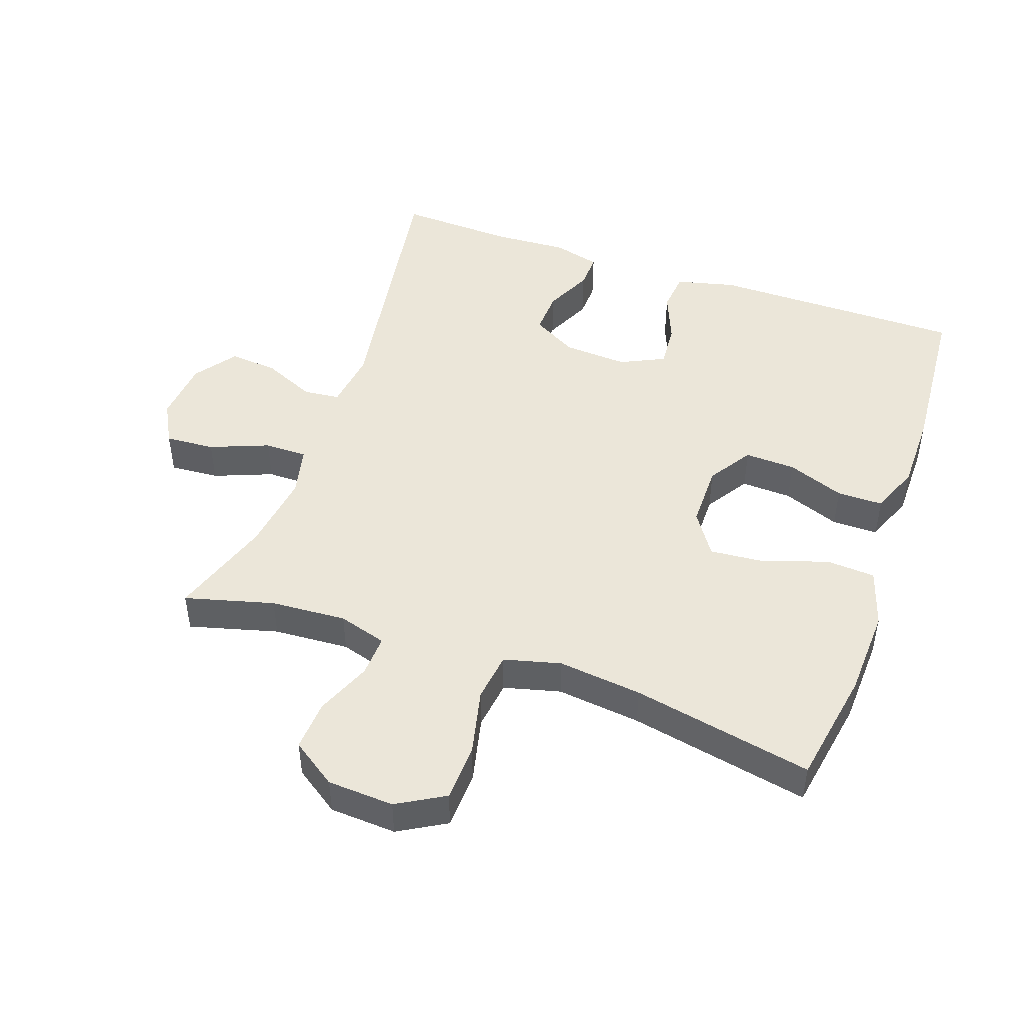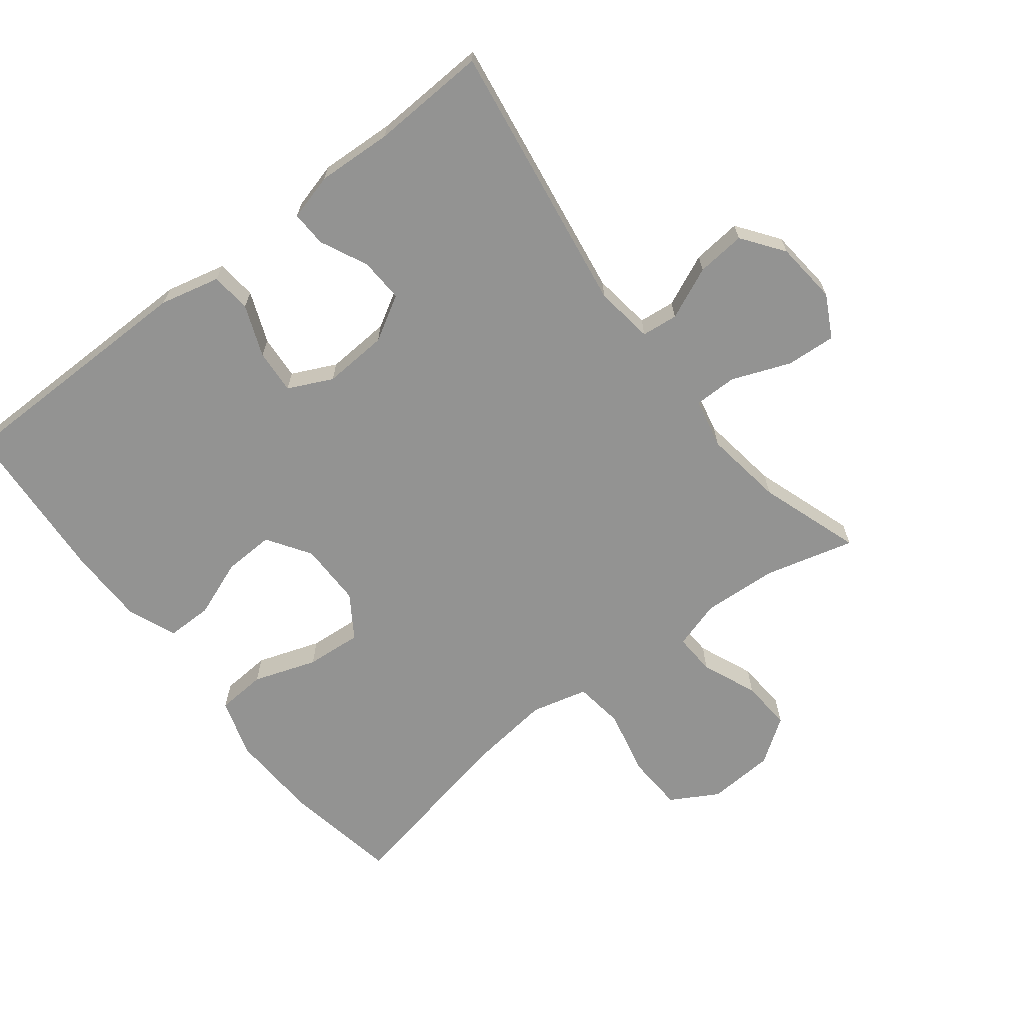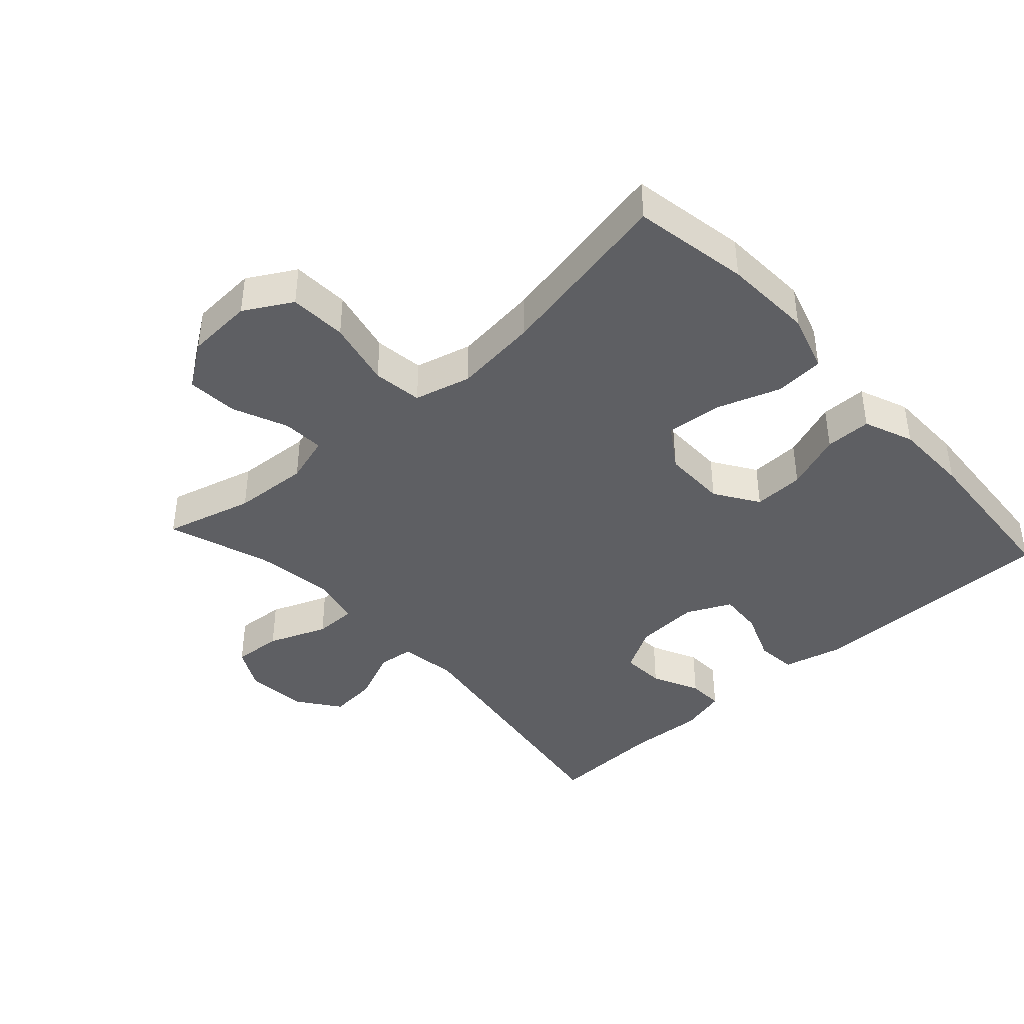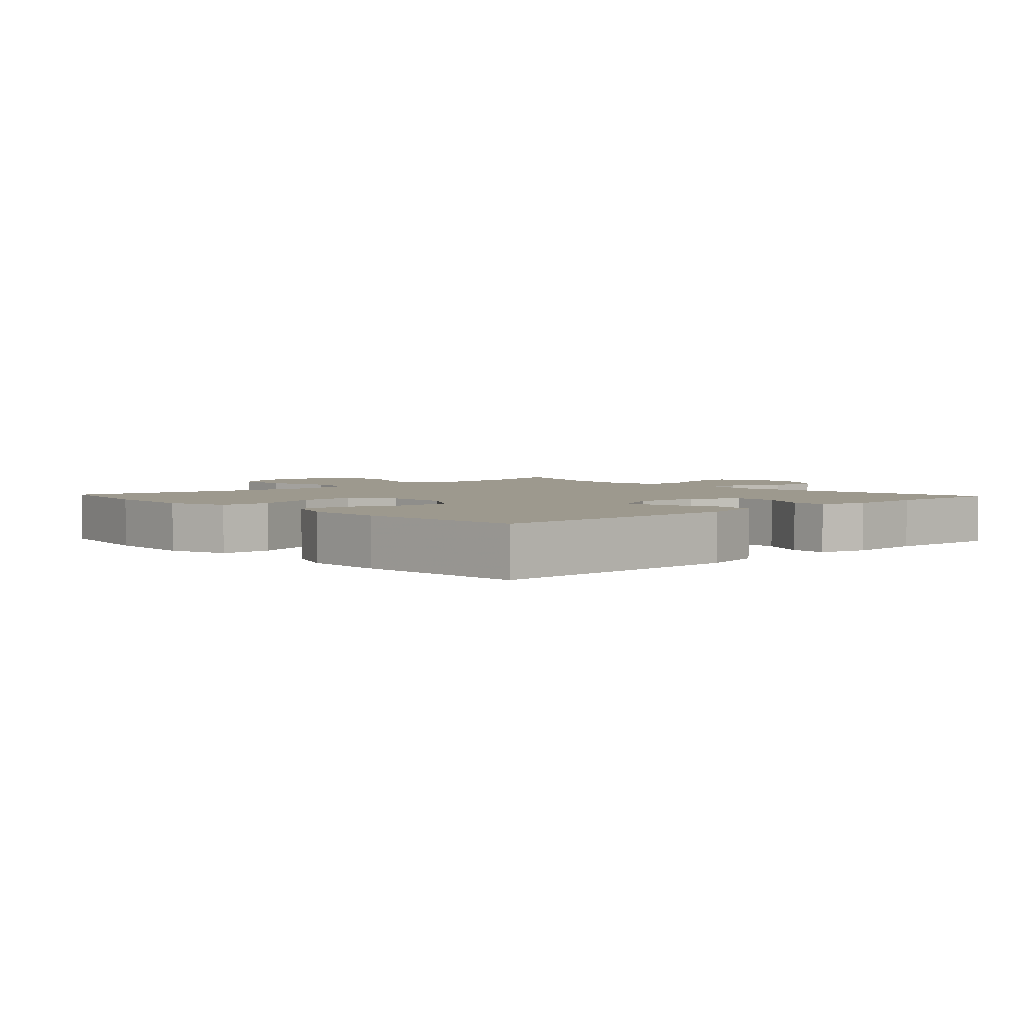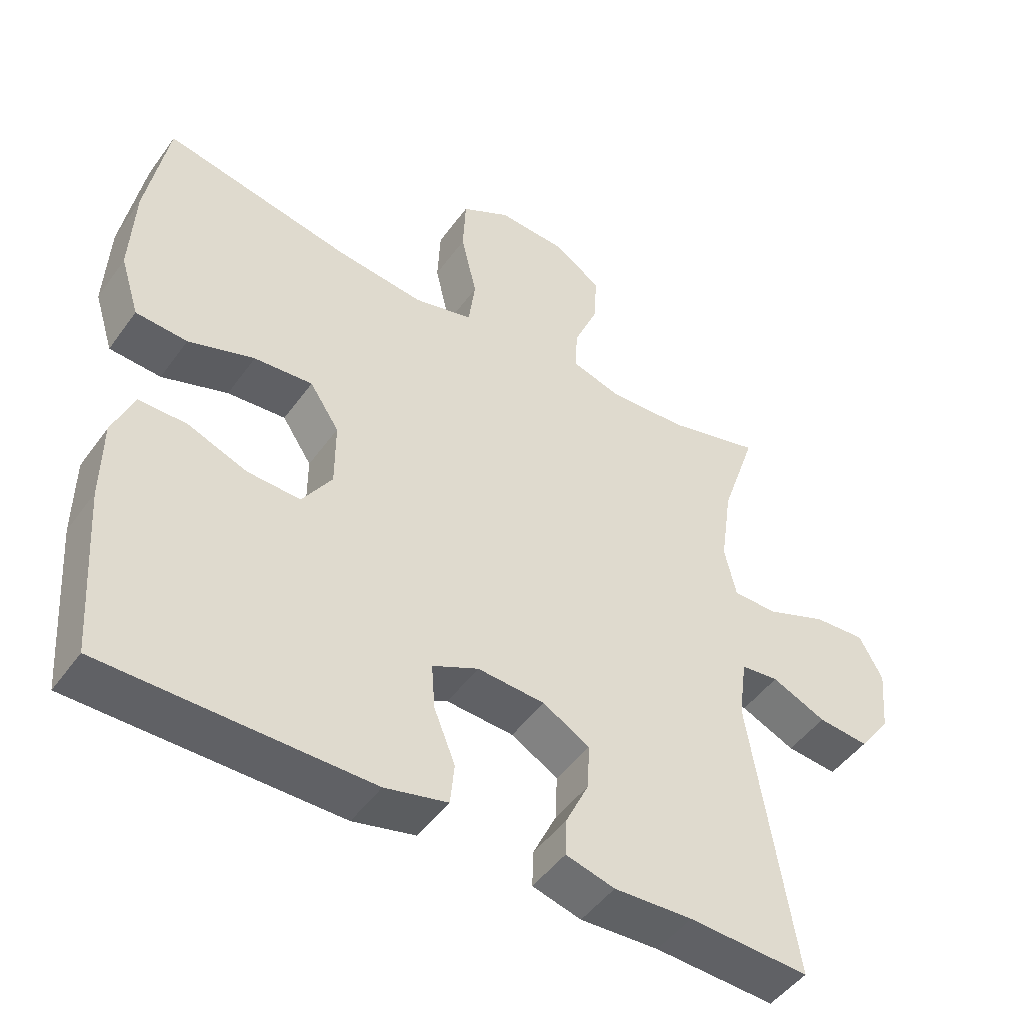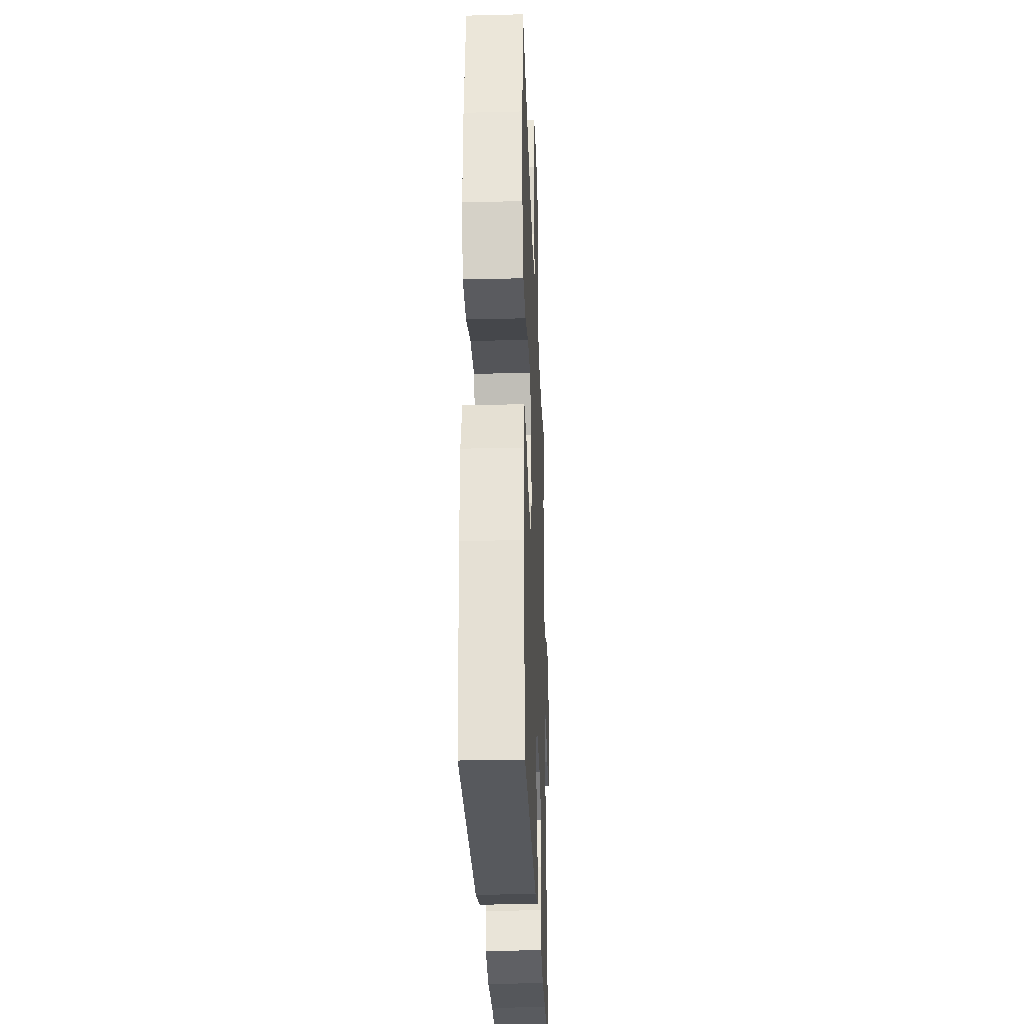
<metadata>
{"format":"obj","ext":"obj","renderer":"f3d","projection":"perspective","resolution":1024,"background":"white","views":[{"elev":47.3,"azim":19.2,"up":"+Y"},{"elev":-66.6,"azim":-142.1,"up":"+Y"},{"elev":-40.9,"azim":42.3,"up":"+Y"},{"elev":3.3,"azim":137.1,"up":"+Y"},{"elev":-48.1,"azim":145.9,"up":"+Z"},{"elev":-29.5,"azim":92.1,"up":"+Z"}]}
</metadata>
<code>
v -0.5 0.07 0.5
v -0.365 0.07 0.464
v -0.25 0.07 0.457
v -0.177 0.07 0.479
v -0.18 0.07 0.542
v -0.215 0.07 0.626
v -0.22 0.07 0.703
v -0.152 0.07 0.75
v -0.051 0.07 0.756
v 0.021 0.07 0.715
v 0.025 0.07 0.628
v 0.002 0.07 0.527
v 0.012 0.07 0.452
v 0.098 0.07 0.43
v 0.226 0.07 0.445
v 0.5 0.07 0.5
v 0.531 0.07 0.324
v 0.537 0.07 0.188
v 0.509 0.07 0.099
v 0.434 0.07 0.094
v 0.338 0.07 0.127
v 0.253 0.07 0.134
v 0.21 0.07 0.069
v 0.21 0.07 -0.028
v 0.253 0.07 -0.094
v 0.33 0.07 -0.091
v 0.417 0.07 -0.058
v 0.487 0.07 -0.058
v 0.517 0.07 -0.133
v 0.518 0.07 -0.25
v 0.5 0.07 -0.5
v 0.115 0.07 -0.501
v 0.024 0.07 -0.479
v 0.018 0.07 -0.418
v 0.049 0.07 -0.34
v 0.054 0.07 -0.273
v -0.013 0.07 -0.241
v -0.111 0.07 -0.247
v -0.179 0.07 -0.286
v -0.176 0.07 -0.353
v -0.142 0.07 -0.425
v -0.14 0.07 -0.479
v -0.211 0.07 -0.498
v -0.325 0.07 -0.492
v -0.5 0.07 -0.5
v -0.436 0.07 -0.086
v -0.448 0.07 0.003
v -0.503 0.07 0.009
v -0.582 0.07 -0.026
v -0.656 0.07 -0.033
v -0.702 0.07 0.03
v -0.711 0.07 0.125
v -0.677 0.07 0.189
v -0.602 0.07 0.184
v -0.513 0.07 0.149
v -0.448 0.07 0.149
v -0.431 0.07 0.225
v -0.448 0.07 0.345
v -0.5 0 0.5
v -0.365 0 0.464
v -0.25 0 0.457
v -0.177 0 0.479
v -0.18 0 0.542
v -0.215 0 0.626
v -0.22 0 0.703
v -0.152 0 0.75
v -0.051 0 0.756
v 0.021 0 0.715
v 0.025 0 0.628
v 0.002 0 0.527
v 0.012 0 0.452
v 0.098 0 0.43
v 0.226 0 0.445
v 0.5 0 0.5
v 0.531 0 0.324
v 0.537 0 0.188
v 0.509 0 0.099
v 0.434 0 0.094
v 0.338 0 0.127
v 0.253 0 0.134
v 0.21 0 0.069
v 0.21 0 -0.028
v 0.253 0 -0.094
v 0.33 0 -0.091
v 0.417 0 -0.058
v 0.487 0 -0.058
v 0.517 0 -0.133
v 0.518 0 -0.25
v 0.5 0 -0.5
v 0.115 0 -0.501
v 0.024 0 -0.479
v 0.018 0 -0.418
v 0.049 0 -0.34
v 0.054 0 -0.273
v -0.013 0 -0.241
v -0.111 0 -0.247
v -0.179 0 -0.286
v -0.176 0 -0.353
v -0.142 0 -0.425
v -0.14 0 -0.479
v -0.211 0 -0.498
v -0.325 0 -0.492
v -0.5 0 -0.5
v -0.436 0 -0.086
v -0.448 0 0.003
v -0.503 0 0.009
v -0.582 0 -0.026
v -0.656 0 -0.033
v -0.702 0 0.03
v -0.711 0 0.125
v -0.677 0 0.189
v -0.602 0 0.184
v -0.513 0 0.149
v -0.448 0 0.149
v -0.431 0 0.225
v -0.448 0 0.345
f 52 53 54 55
f 52 55 56
f 51 52 56
f 48 49 50 51
f 48 51 56
f 47 48 56
f 46 47 56 57
f 44 45 46
f 43 44 46 57
f 40 41 42 43
f 39 40 43 57
f 32 33 34 35
f 32 35 36
f 31 32 36
f 30 31 36
f 29 30 36 37
f 26 27 28 29
f 25 26 29 37
f 18 19 20 21
f 18 21 22
f 15 16 17 18
f 14 15 18 22
f 13 14 22 23
f 9 10 11 12
f 9 12 13
f 8 9 13
f 5 6 7 8
f 4 5 8 13
f 3 4 13 23
f 58 1 2
f 38 39 57 58
f 24 25 37 38
f 23 24 38 58
f 2 3 23 58
f 113 112 111 110
f 114 113 110
f 114 110 109
f 109 108 107 106
f 114 109 106
f 114 106 105
f 115 114 105 104
f 104 103 102
f 115 104 102 101
f 101 100 99 98
f 115 101 98 97
f 93 92 91 90
f 94 93 90
f 94 90 89
f 94 89 88
f 95 94 88 87
f 87 86 85 84
f 95 87 84 83
f 79 78 77 76
f 80 79 76
f 76 75 74 73
f 80 76 73 72
f 81 80 72 71
f 70 69 68 67
f 71 70 67
f 71 67 66
f 66 65 64 63
f 71 66 63 62
f 81 71 62 61
f 60 59 116
f 116 115 97 96
f 96 95 83 82
f 116 96 82 81
f 116 81 61 60
f 1 59 60 2
f 2 60 61 3
f 3 61 62 4
f 4 62 63 5
f 5 63 64 6
f 6 64 65 7
f 7 65 66 8
f 8 66 67 9
f 9 67 68 10
f 10 68 69 11
f 11 69 70 12
f 12 70 71 13
f 13 71 72 14
f 14 72 73 15
f 15 73 74 16
f 16 74 75 17
f 17 75 76 18
f 18 76 77 19
f 19 77 78 20
f 20 78 79 21
f 21 79 80 22
f 22 80 81 23
f 23 81 82 24
f 24 82 83 25
f 25 83 84 26
f 26 84 85 27
f 27 85 86 28
f 28 86 87 29
f 29 87 88 30
f 30 88 89 31
f 31 89 90 32
f 32 90 91 33
f 33 91 92 34
f 34 92 93 35
f 35 93 94 36
f 36 94 95 37
f 37 95 96 38
f 38 96 97 39
f 39 97 98 40
f 40 98 99 41
f 41 99 100 42
f 42 100 101 43
f 43 101 102 44
f 44 102 103 45
f 45 103 104 46
f 46 104 105 47
f 47 105 106 48
f 48 106 107 49
f 49 107 108 50
f 50 108 109 51
f 51 109 110 52
f 52 110 111 53
f 53 111 112 54
f 54 112 113 55
f 55 113 114 56
f 56 114 115 57
f 57 115 116 58
f 58 116 59 1

</code>
